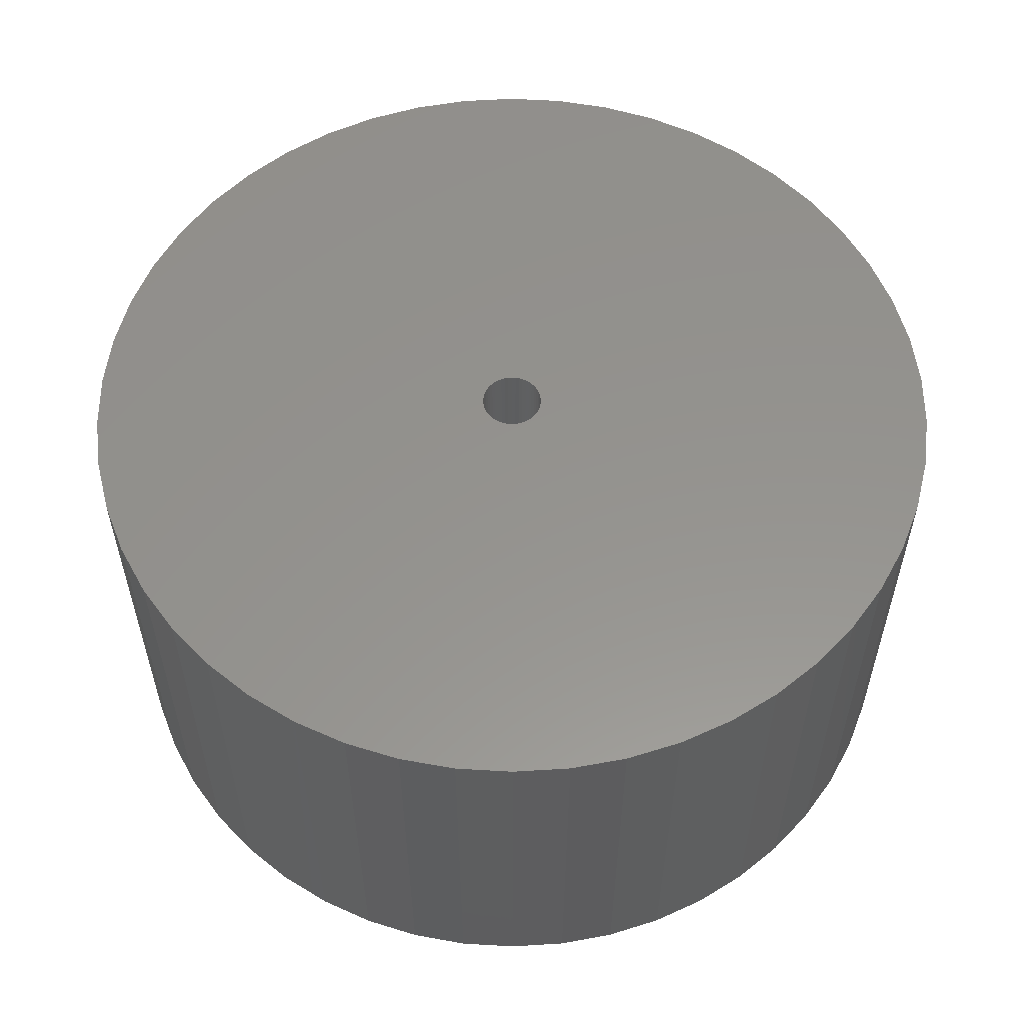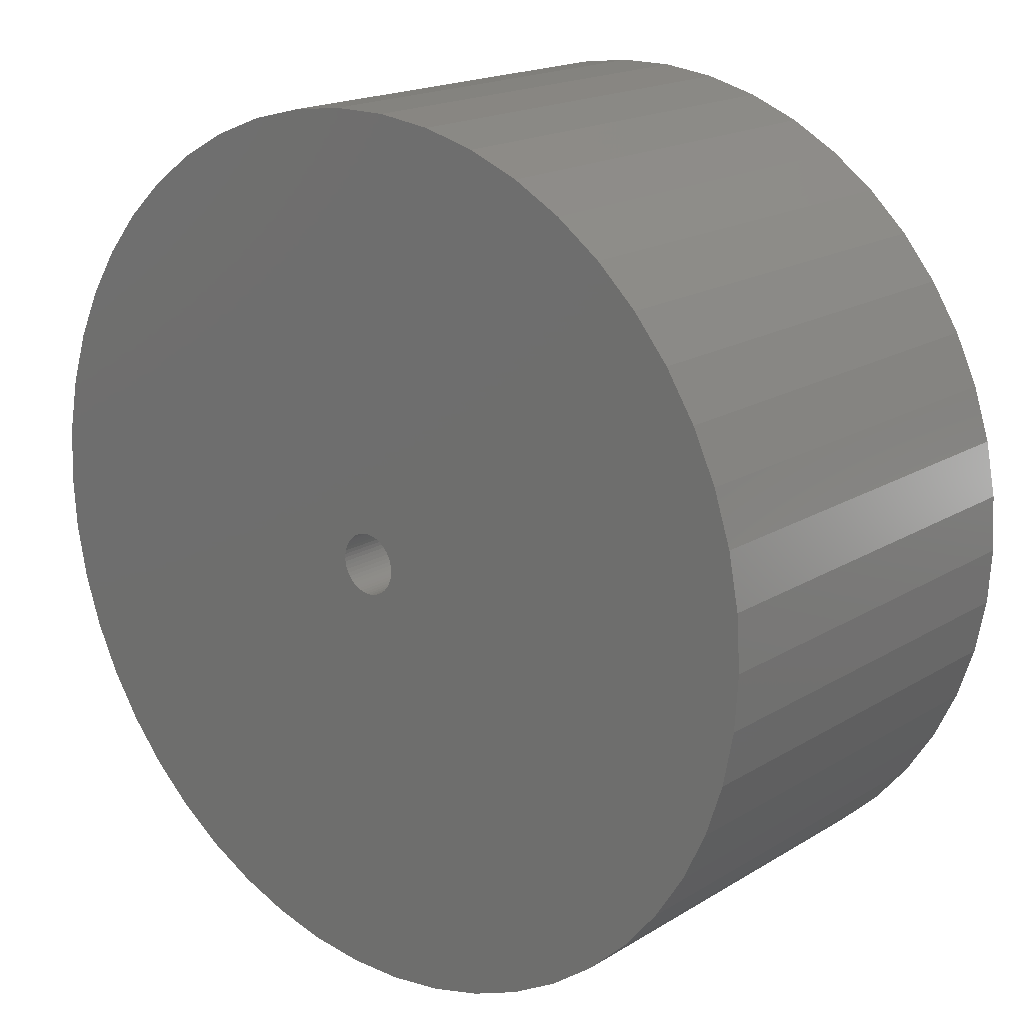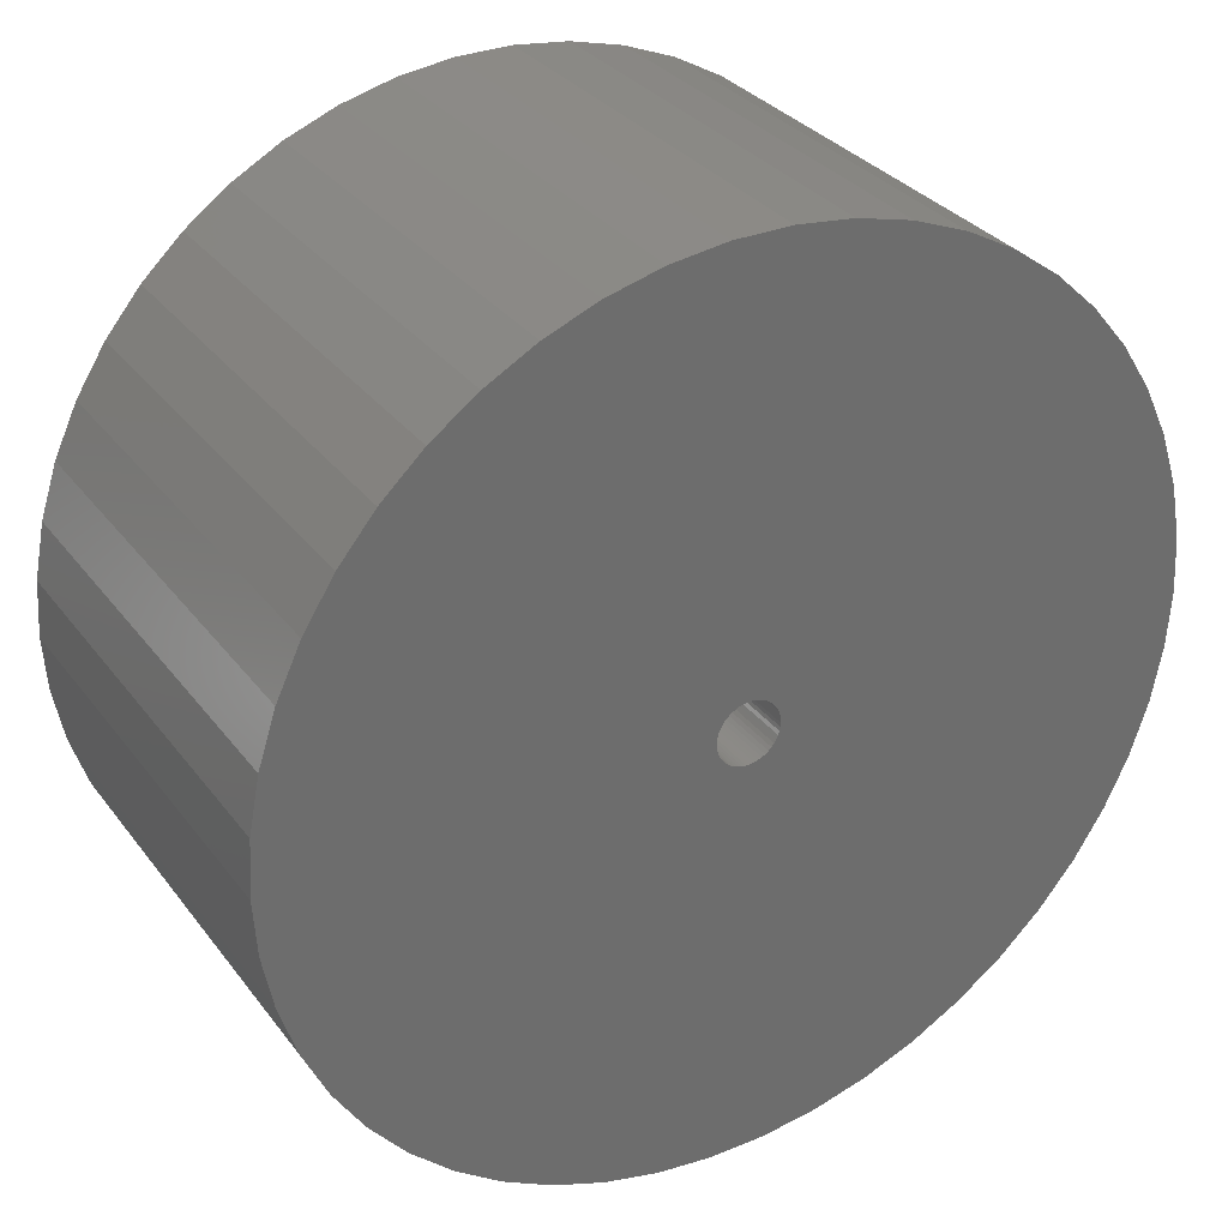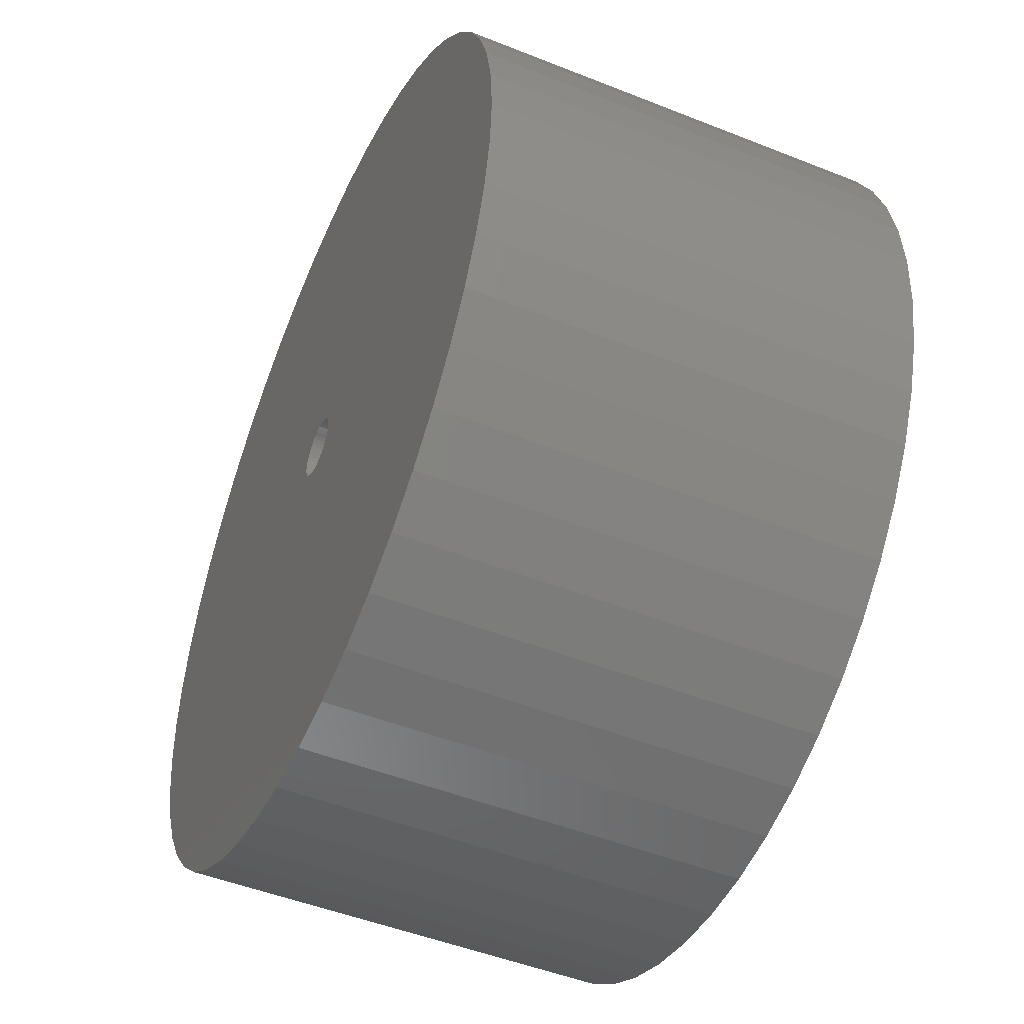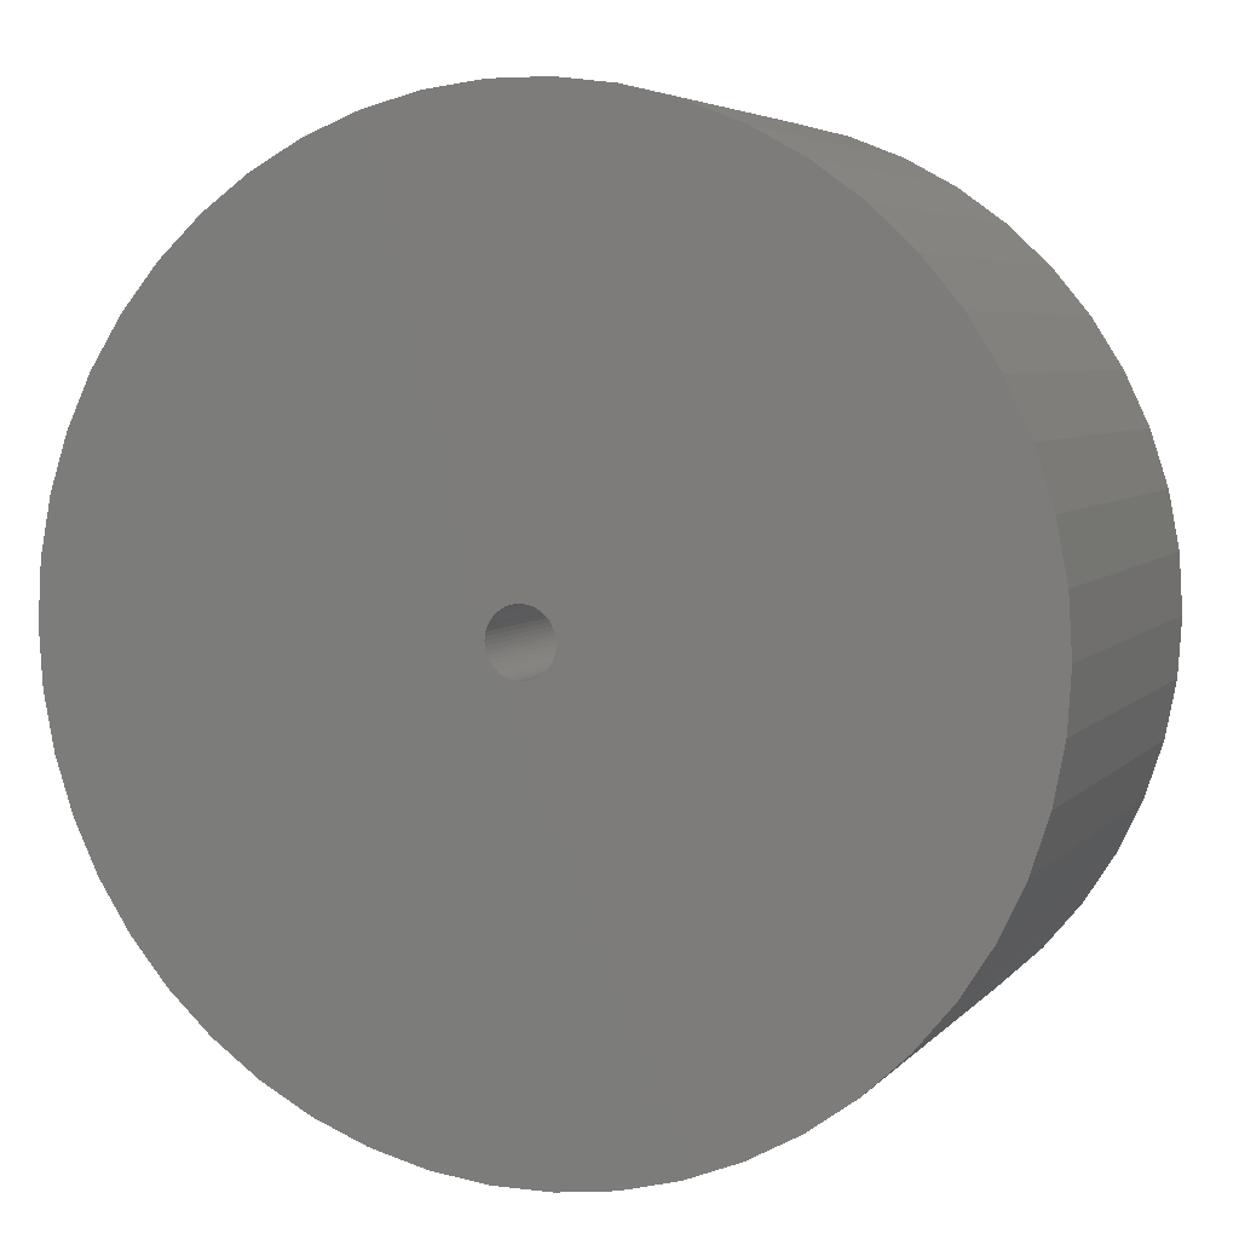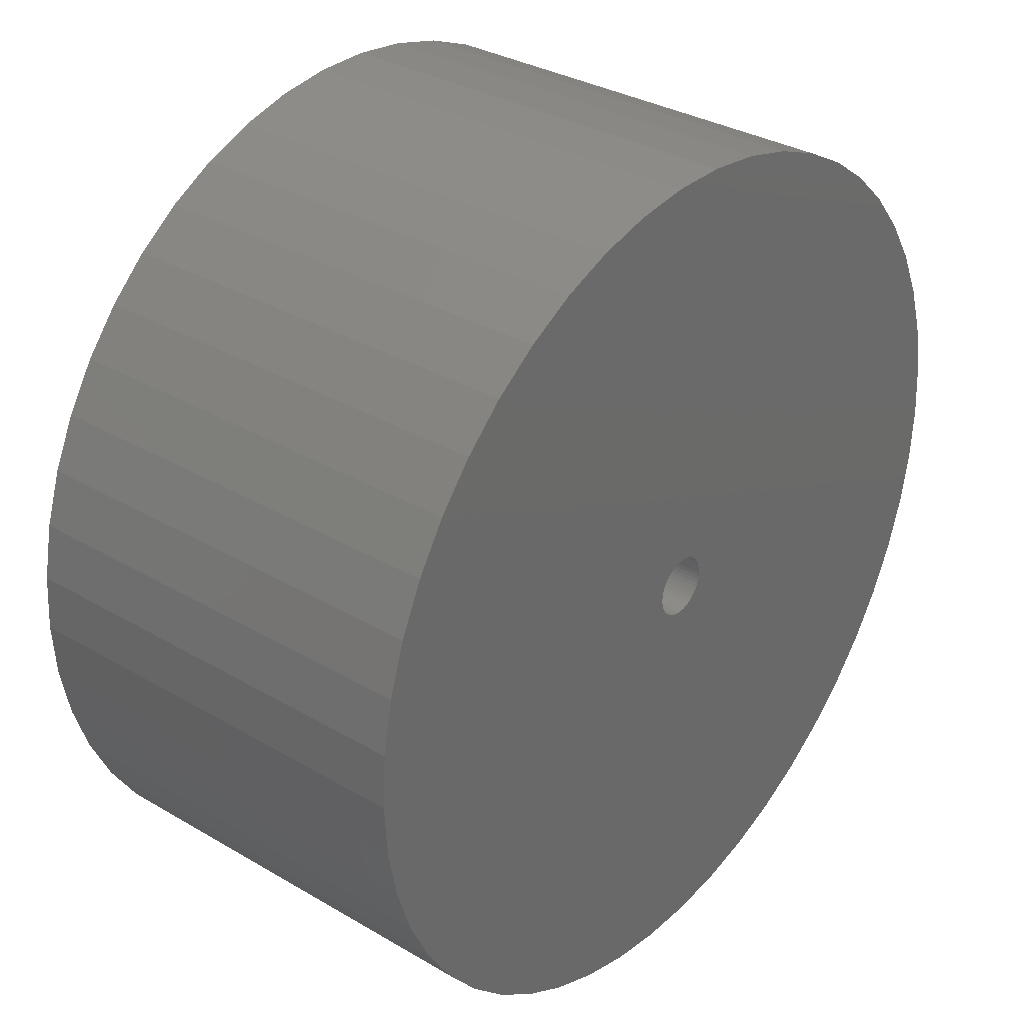
<metadata>
{"format":"stl","ext":"stl","renderer":"f3d","projection":"perspective","resolution":1024,"background":"white","views":[{"elev":56.5,"azim":161.9,"up":"+Z"},{"elev":18.1,"azim":40.5,"up":"+Y"},{"elev":31.4,"azim":149.5,"up":"+Y"},{"elev":-48.8,"azim":66.1,"up":"+Y"},{"elev":5.2,"azim":21.3,"up":"+Y"},{"elev":32.7,"azim":-50.8,"up":"+Y"}]}
</metadata>
<code>
# stl→obj: 200 verts, 400 faces
v 21.5 0 10.5
v 21.33 2.695 -10.5
v 21.33 2.695 10.5
v 21.5 0 -10.5
v -21.5 0 -10.5
v -21.33 2.695 10.5
v -21.33 2.695 -10.5
v -21.5 0 10.5
v 1.35 21.46 -10.5
v -1.35 21.46 10.5
v 1.35 21.46 10.5
v -1.35 21.46 -10.5
v -1.35 -21.46 -10.5
v 1.35 -21.46 10.5
v -1.35 -21.46 10.5
v 1.35 -21.46 -10.5
v 15.67 14.72 -10.5
v 13.7 16.57 10.5
v 15.67 14.72 10.5
v 13.7 16.57 -10.5
v -13.7 16.57 -10.5
v -15.67 14.72 10.5
v -13.7 16.57 10.5
v -15.67 14.72 -10.5
v -6.644 20.45 -10.5
v -9.154 19.45 10.5
v -6.644 20.45 10.5
v -9.154 19.45 -10.5
v 18.84 -10.36 10.5
v 19.99 -7.915 -10.5
v 19.99 -7.915 10.5
v 18.84 -10.36 -10.5
v 19.99 7.915 10.5
v 18.84 10.36 -10.5
v 18.84 10.36 10.5
v 19.99 7.915 -10.5
v 17.39 12.64 -10.5
v 17.39 12.64 10.5
v 9.154 19.45 -10.5
v 6.644 20.45 10.5
v 9.154 19.45 10.5
v 6.644 20.45 -10.5
v 11.52 18.15 -10.5
v 11.52 18.15 10.5
v -19.99 7.915 -10.5
v -18.84 10.36 10.5
v -18.84 10.36 -10.5
v -19.99 7.915 10.5
v -17.39 12.64 -10.5
v -17.39 12.64 10.5
v -20.82 5.347 -10.5
v -20.82 5.347 10.5
v -4.029 21.12 -10.5
v -4.029 21.12 10.5
v 4.029 -21.12 10.5
v 4.029 -21.12 -10.5
v 20.82 5.347 10.5
v 20.82 5.347 -10.5
v 4.029 21.12 10.5
v 4.029 21.12 -10.5
v 1.5 0 10.5
v 1.488 0.188 10.5
v 21.33 -2.695 10.5
v 1.453 0.373 10.5
v 1.488 -0.188 10.5
v 1.395 0.5522 10.5
v 20.82 -5.347 10.5
v 1.314 0.7226 10.5
v 1.453 -0.373 10.5
v 1.214 0.8817 10.5
v 1.093 1.027 10.5
v 1.395 -0.5522 10.5
v 0.9561 1.156 10.5
v 0.8037 1.266 10.5
v 1.314 -0.7226 10.5
v 0.6387 1.357 10.5
v 17.39 -12.64 10.5
v 0.4635 1.427 10.5
v 1.214 -0.8817 10.5
v 15.67 -14.72 10.5
v 0.2811 1.473 10.5
v 0.09418 1.497 10.5
v -0.09418 1.497 10.5
v -0.2811 1.473 10.5
v -0.4635 1.427 10.5
v -0.6387 1.357 10.5
v -0.8037 1.266 10.5
v -11.52 18.15 10.5
v -0.9561 1.156 10.5
v -1.093 1.027 10.5
v -1.214 0.8817 10.5
v 1.093 -1.027 10.5
v 13.7 -16.57 10.5
v 0.9561 -1.156 10.5
v 11.52 -18.15 10.5
v 0.8037 -1.266 10.5
v 9.154 -19.45 10.5
v 0.6387 -1.357 10.5
v 6.644 -20.45 10.5
v 0.4635 -1.427 10.5
v 0.2811 -1.473 10.5
v 0.09418 -1.497 10.5
v -0.09418 -1.497 10.5
v -0.2811 -1.473 10.5
v -4.029 -21.12 10.5
v -0.4635 -1.427 10.5
v -6.644 -20.45 10.5
v -0.6387 -1.357 10.5
v -9.154 -19.45 10.5
v -0.8037 -1.266 10.5
v -11.52 -18.15 10.5
v -0.9561 -1.156 10.5
v -13.7 -16.57 10.5
v -1.093 -1.027 10.5
v -15.67 -14.72 10.5
v -1.214 -0.8817 10.5
v -17.39 -12.64 10.5
v -1.314 -0.7226 10.5
v -18.84 -10.36 10.5
v -1.395 -0.5522 10.5
v -19.99 -7.915 10.5
v -1.453 -0.373 10.5
v -20.82 -5.347 10.5
v -1.488 -0.188 10.5
v -21.33 -2.695 10.5
v -1.5 0 10.5
v -1.314 0.7226 10.5
v -1.395 0.5522 10.5
v -1.453 0.373 10.5
v -1.488 0.188 10.5
v -11.52 18.15 -10.5
v 21.33 -2.695 -10.5
v 17.39 -12.64 -10.5
v 15.67 -14.72 -10.5
v 20.82 -5.347 -10.5
v -18.84 -10.36 -10.5
v -19.99 -7.915 -10.5
v 1.5 0 -10.5
v 1.488 -0.188 -10.5
v 1.453 -0.373 -10.5
v 1.488 0.188 -10.5
v 1.395 -0.5522 -10.5
v 1.314 -0.7226 -10.5
v 1.453 0.373 -10.5
v 1.214 -0.8817 -10.5
v 1.093 -1.027 -10.5
v 13.7 -16.57 -10.5
v 1.395 0.5522 -10.5
v 0.9561 -1.156 -10.5
v 11.52 -18.15 -10.5
v 0.8037 -1.266 -10.5
v 9.154 -19.45 -10.5
v 1.314 0.7226 -10.5
v 0.6387 -1.357 -10.5
v 6.644 -20.45 -10.5
v 0.4635 -1.427 -10.5
v 1.214 0.8817 -10.5
v 0.2811 -1.473 -10.5
v 0.09418 -1.497 -10.5
v -0.09418 -1.497 -10.5
v -0.2811 -1.473 -10.5
v -4.029 -21.12 -10.5
v -0.4635 -1.427 -10.5
v -6.644 -20.45 -10.5
v -0.6387 -1.357 -10.5
v -9.154 -19.45 -10.5
v -0.8037 -1.266 -10.5
v -11.52 -18.15 -10.5
v -0.9561 -1.156 -10.5
v -13.7 -16.57 -10.5
v -1.093 -1.027 -10.5
v -15.67 -14.72 -10.5
v -1.214 -0.8817 -10.5
v 1.093 1.027 -10.5
v 0.9561 1.156 -10.5
v 0.8037 1.266 -10.5
v 0.6387 1.357 -10.5
v 0.4635 1.427 -10.5
v 0.2811 1.473 -10.5
v 0.09418 1.497 -10.5
v -0.09418 1.497 -10.5
v -0.2811 1.473 -10.5
v -0.4635 1.427 -10.5
v -0.6387 1.357 -10.5
v -0.8037 1.266 -10.5
v -0.9561 1.156 -10.5
v -1.093 1.027 -10.5
v -1.214 0.8817 -10.5
v -1.314 0.7226 -10.5
v -1.395 0.5522 -10.5
v -1.453 0.373 -10.5
v -1.488 0.188 -10.5
v -1.5 0 -10.5
v -17.39 -12.64 -10.5
v -1.314 -0.7226 -10.5
v -1.395 -0.5522 -10.5
v -1.453 -0.373 -10.5
v -20.82 -5.347 -10.5
v -1.488 -0.188 -10.5
v -21.33 -2.695 -10.5
f 1 2 3
f 2 1 4
f 5 6 7
f 6 5 8
f 9 10 11
f 10 9 12
f 13 14 15
f 14 13 16
f 17 18 19
f 18 17 20
f 21 22 23
f 22 21 24
f 25 26 27
f 26 25 28
f 29 30 31
f 30 29 32
f 33 34 35
f 34 33 36
f 35 37 38
f 37 35 34
f 39 40 41
f 40 39 42
f 43 41 44
f 41 43 39
f 45 46 47
f 46 45 48
f 49 22 24
f 22 49 50
f 51 48 45
f 48 51 52
f 53 27 54
f 27 53 25
f 16 55 14
f 55 16 56
f 57 36 33
f 36 57 58
f 3 58 57
f 58 3 2
f 38 17 19
f 17 38 37
f 42 59 40
f 59 42 60
f 60 11 59
f 11 60 9
f 20 44 18
f 44 20 43
f 47 50 49
f 50 47 46
f 7 52 51
f 52 7 6
f 61 1 3
f 62 3 57
f 1 61 63
f 64 57 33
f 65 63 61
f 66 33 35
f 63 65 67
f 68 35 38
f 69 67 65
f 70 38 19
f 67 69 31
f 71 19 18
f 72 31 69
f 73 18 44
f 31 72 29
f 74 44 41
f 75 29 72
f 76 41 40
f 29 75 77
f 78 40 59
f 79 77 75
f 77 79 80
f 3 62 61
f 57 64 62
f 33 66 64
f 81 59 11
f 35 68 66
f 38 70 68
f 19 71 70
f 18 73 71
f 44 74 73
f 41 76 74
f 40 78 76
f 59 81 78
f 11 82 81
f 11 83 82
f 10 83 11
f 83 10 84
f 54 84 10
f 84 54 85
f 27 85 54
f 85 27 86
f 26 86 27
f 86 26 87
f 88 87 26
f 87 88 89
f 23 89 88
f 89 23 90
f 22 90 23
f 90 22 91
f 92 80 79
f 80 92 93
f 94 93 92
f 93 94 95
f 96 95 94
f 95 96 97
f 98 97 96
f 97 98 99
f 100 99 98
f 99 100 55
f 101 55 100
f 55 101 14
f 102 14 101
f 103 14 102
f 15 103 104
f 105 104 106
f 107 106 108
f 109 108 110
f 111 110 112
f 113 112 114
f 115 114 116
f 117 116 118
f 103 15 14
f 119 118 120
f 121 120 122
f 123 122 124
f 125 124 126
f 50 91 22
f 104 105 15
f 91 50 127
f 106 107 105
f 46 127 50
f 108 109 107
f 127 46 128
f 110 111 109
f 48 128 46
f 112 113 111
f 128 48 129
f 114 115 113
f 52 129 48
f 116 117 115
f 129 52 130
f 118 119 117
f 6 130 52
f 120 121 119
f 130 6 126
f 122 123 121
f 8 126 6
f 124 125 123
f 126 8 125
f 28 88 26
f 88 28 131
f 131 23 88
f 23 131 21
f 12 54 10
f 54 12 53
f 63 4 1
f 4 63 132
f 80 133 77
f 133 80 134
f 31 135 67
f 135 31 30
f 67 132 63
f 132 67 135
f 136 121 137
f 121 136 119
f 138 4 132
f 139 132 135
f 4 138 2
f 140 135 30
f 141 2 138
f 142 30 32
f 2 141 58
f 143 32 133
f 144 58 141
f 145 133 134
f 58 144 36
f 146 134 147
f 148 36 144
f 149 147 150
f 36 148 34
f 151 150 152
f 153 34 148
f 154 152 155
f 34 153 37
f 156 155 56
f 157 37 153
f 37 157 17
f 132 139 138
f 135 140 139
f 30 142 140
f 158 56 16
f 32 143 142
f 133 145 143
f 134 146 145
f 147 149 146
f 150 151 149
f 152 154 151
f 155 156 154
f 56 158 156
f 16 159 158
f 16 160 159
f 13 160 16
f 160 13 161
f 162 161 13
f 161 162 163
f 164 163 162
f 163 164 165
f 166 165 164
f 165 166 167
f 168 167 166
f 167 168 169
f 170 169 168
f 169 170 171
f 172 171 170
f 171 172 173
f 174 17 157
f 17 174 20
f 175 20 174
f 20 175 43
f 176 43 175
f 43 176 39
f 177 39 176
f 39 177 42
f 178 42 177
f 42 178 60
f 179 60 178
f 60 179 9
f 180 9 179
f 181 9 180
f 12 181 182
f 53 182 183
f 25 183 184
f 28 184 185
f 131 185 186
f 21 186 187
f 24 187 188
f 49 188 189
f 181 12 9
f 47 189 190
f 45 190 191
f 51 191 192
f 7 192 193
f 194 173 172
f 182 53 12
f 173 194 195
f 183 25 53
f 136 195 194
f 184 28 25
f 195 136 196
f 185 131 28
f 137 196 136
f 186 21 131
f 196 137 197
f 187 24 21
f 198 197 137
f 188 49 24
f 197 198 199
f 189 47 49
f 200 199 198
f 190 45 47
f 199 200 193
f 191 51 45
f 5 193 200
f 192 7 51
f 193 5 7
f 152 95 97
f 95 152 150
f 147 80 93
f 80 147 134
f 77 32 29
f 32 77 133
f 137 123 198
f 123 137 121
f 155 97 99
f 97 155 152
f 56 99 55
f 99 56 155
f 162 15 105
f 15 162 13
f 166 107 109
f 107 166 164
f 164 105 107
f 105 164 162
f 172 117 194
f 117 172 115
f 172 113 115
f 113 172 170
f 198 125 200
f 125 198 123
f 200 8 5
f 8 200 125
f 150 93 95
f 93 150 147
f 194 119 136
f 119 194 117
f 168 109 111
f 109 168 166
f 170 111 113
f 111 170 168
f 138 62 141
f 62 138 61
f 126 192 130
f 192 126 193
f 181 82 83
f 82 181 180
f 159 103 102
f 103 159 160
f 175 71 73
f 71 175 174
f 187 89 90
f 89 187 186
f 184 85 86
f 85 184 183
f 148 68 153
f 68 148 66
f 141 64 144
f 64 141 62
f 178 76 78
f 76 178 177
f 179 78 81
f 78 179 178
f 177 74 76
f 74 177 176
f 128 189 127
f 189 128 190
f 127 188 91
f 188 127 189
f 129 190 128
f 190 129 191
f 186 87 89
f 87 186 185
f 182 83 84
f 83 182 181
f 142 69 140
f 69 142 72
f 158 102 101
f 102 158 159
f 144 66 148
f 66 144 64
f 157 71 174
f 71 157 70
f 153 70 157
f 70 153 68
f 180 81 82
f 81 180 179
f 176 73 74
f 73 176 175
f 91 187 90
f 187 91 188
f 130 191 129
f 191 130 192
f 185 86 87
f 86 185 184
f 183 84 85
f 84 183 182
f 146 94 92
f 94 146 149
f 140 65 139
f 65 140 69
f 118 196 120
f 196 118 195
f 154 100 98
f 100 154 156
f 151 98 96
f 98 151 154
f 143 72 142
f 72 143 75
f 146 79 145
f 79 146 92
f 139 61 138
f 61 139 65
f 163 108 106
f 108 163 165
f 169 114 112
f 114 169 171
f 120 197 122
f 197 120 196
f 124 193 126
f 193 124 199
f 156 101 100
f 101 156 158
f 149 96 94
f 96 149 151
f 145 75 143
f 75 145 79
f 160 104 103
f 104 160 161
f 167 112 110
f 112 167 169
f 161 106 104
f 106 161 163
f 116 195 118
f 195 116 173
f 122 199 124
f 199 122 197
f 165 110 108
f 110 165 167
f 114 173 116
f 173 114 171

</code>
